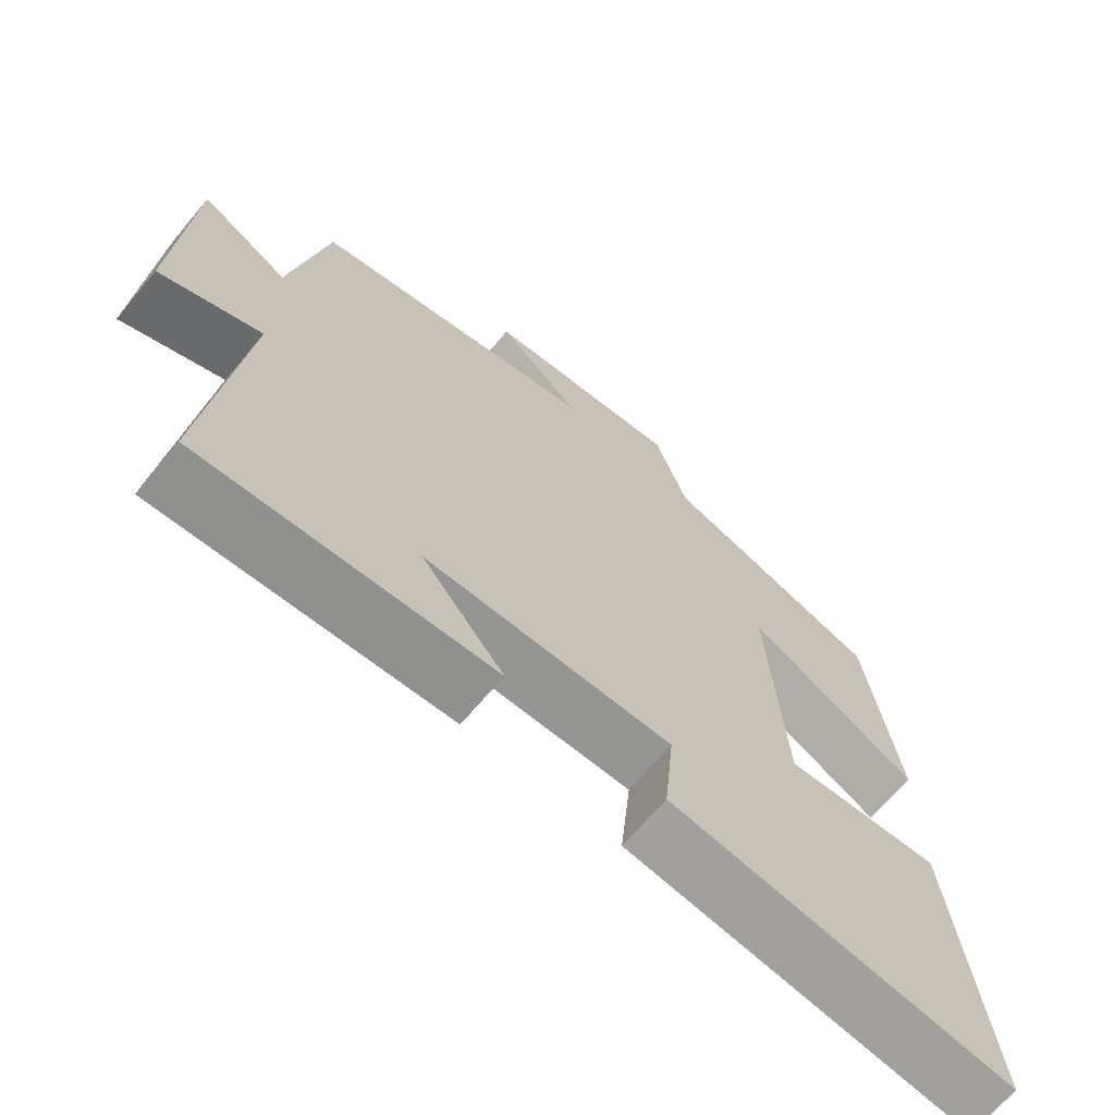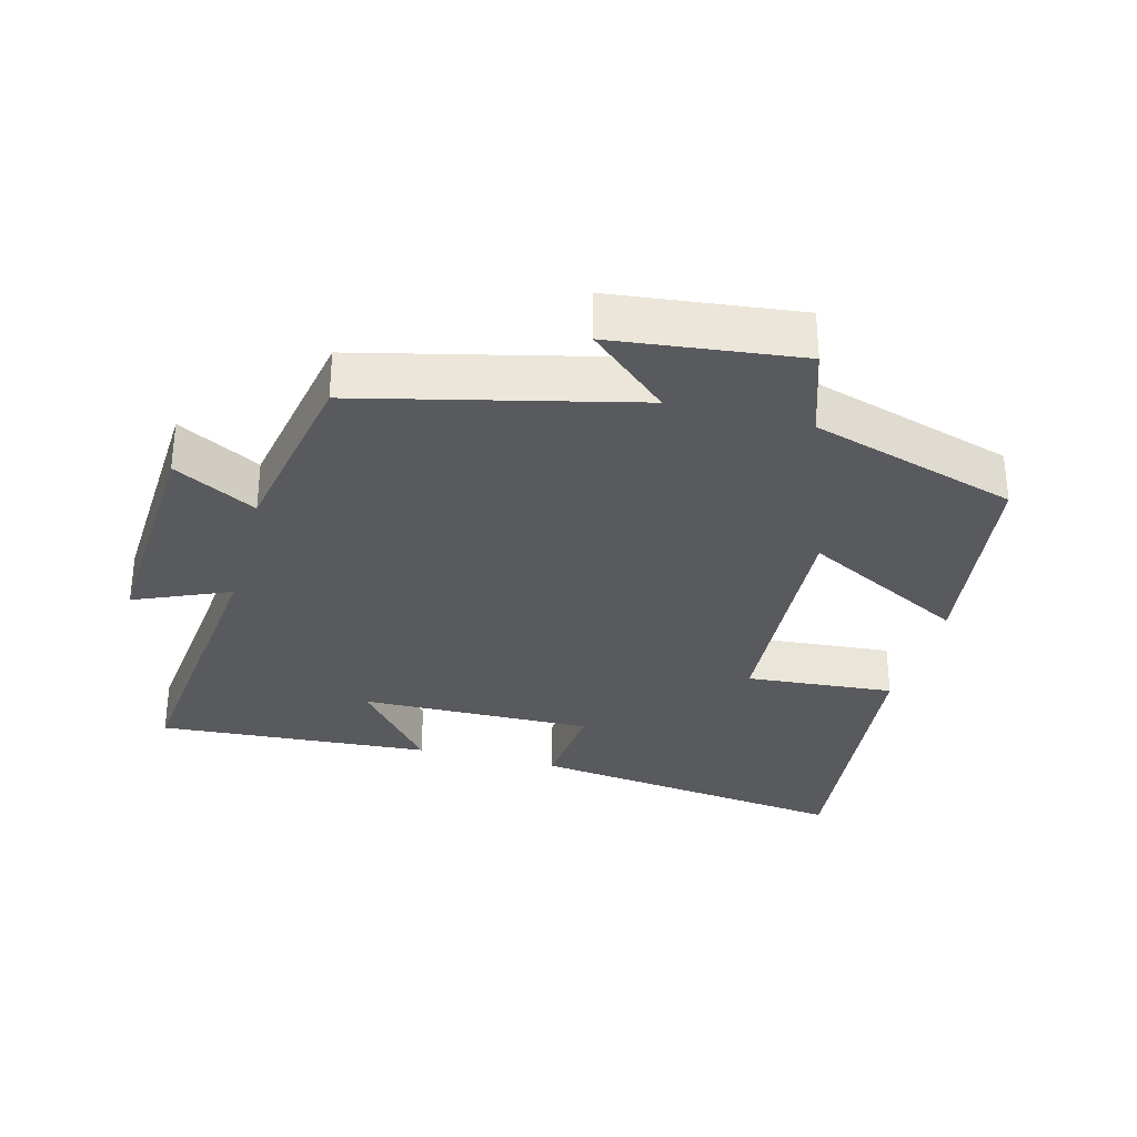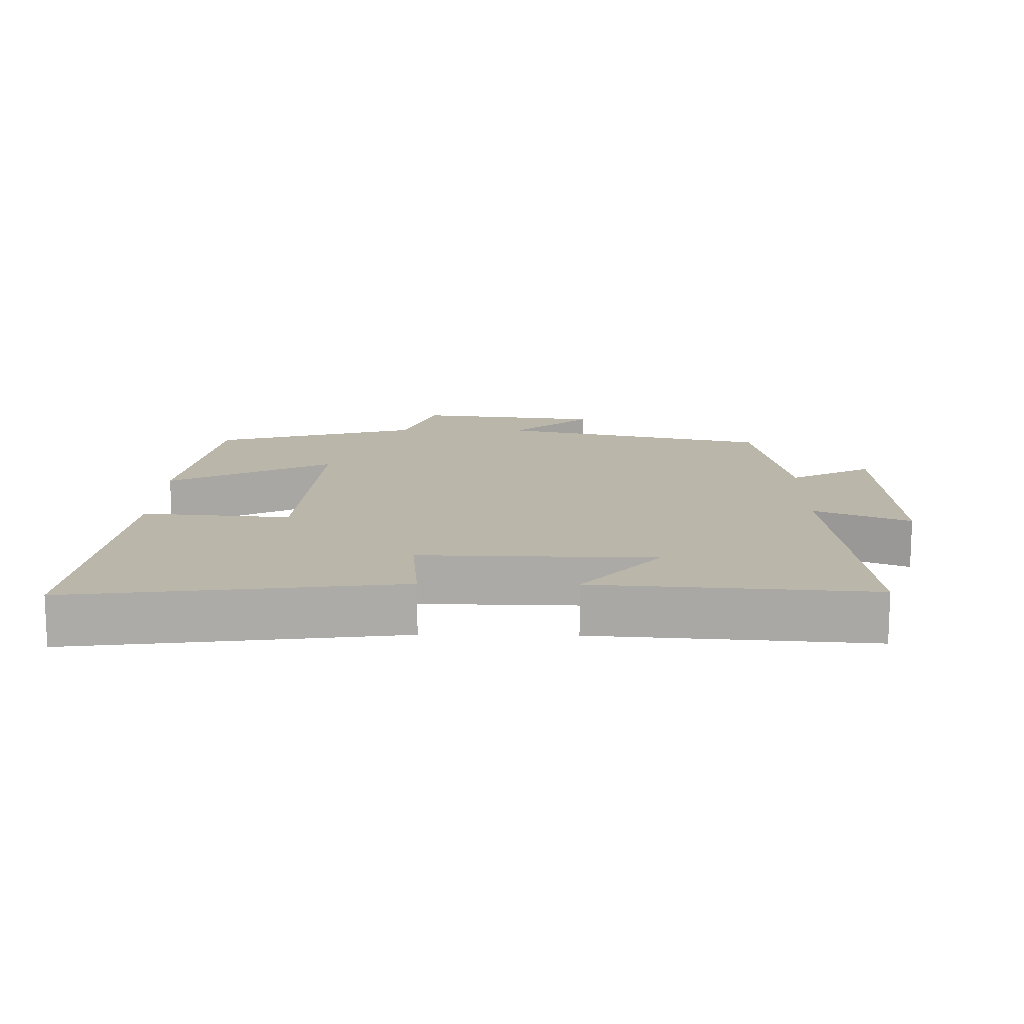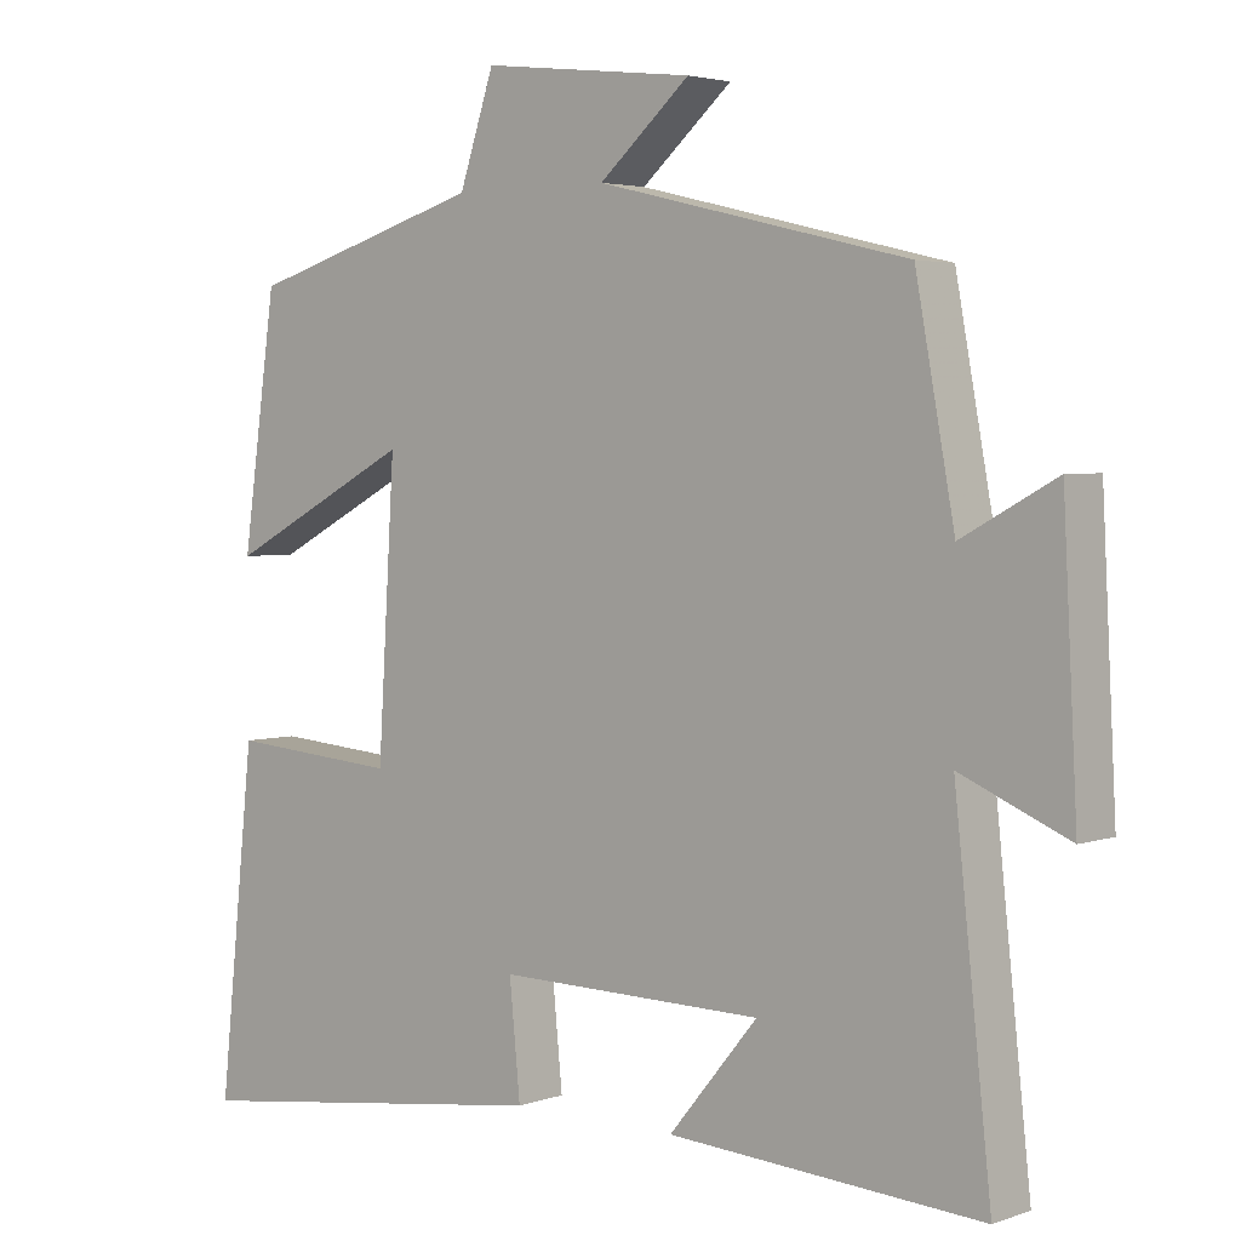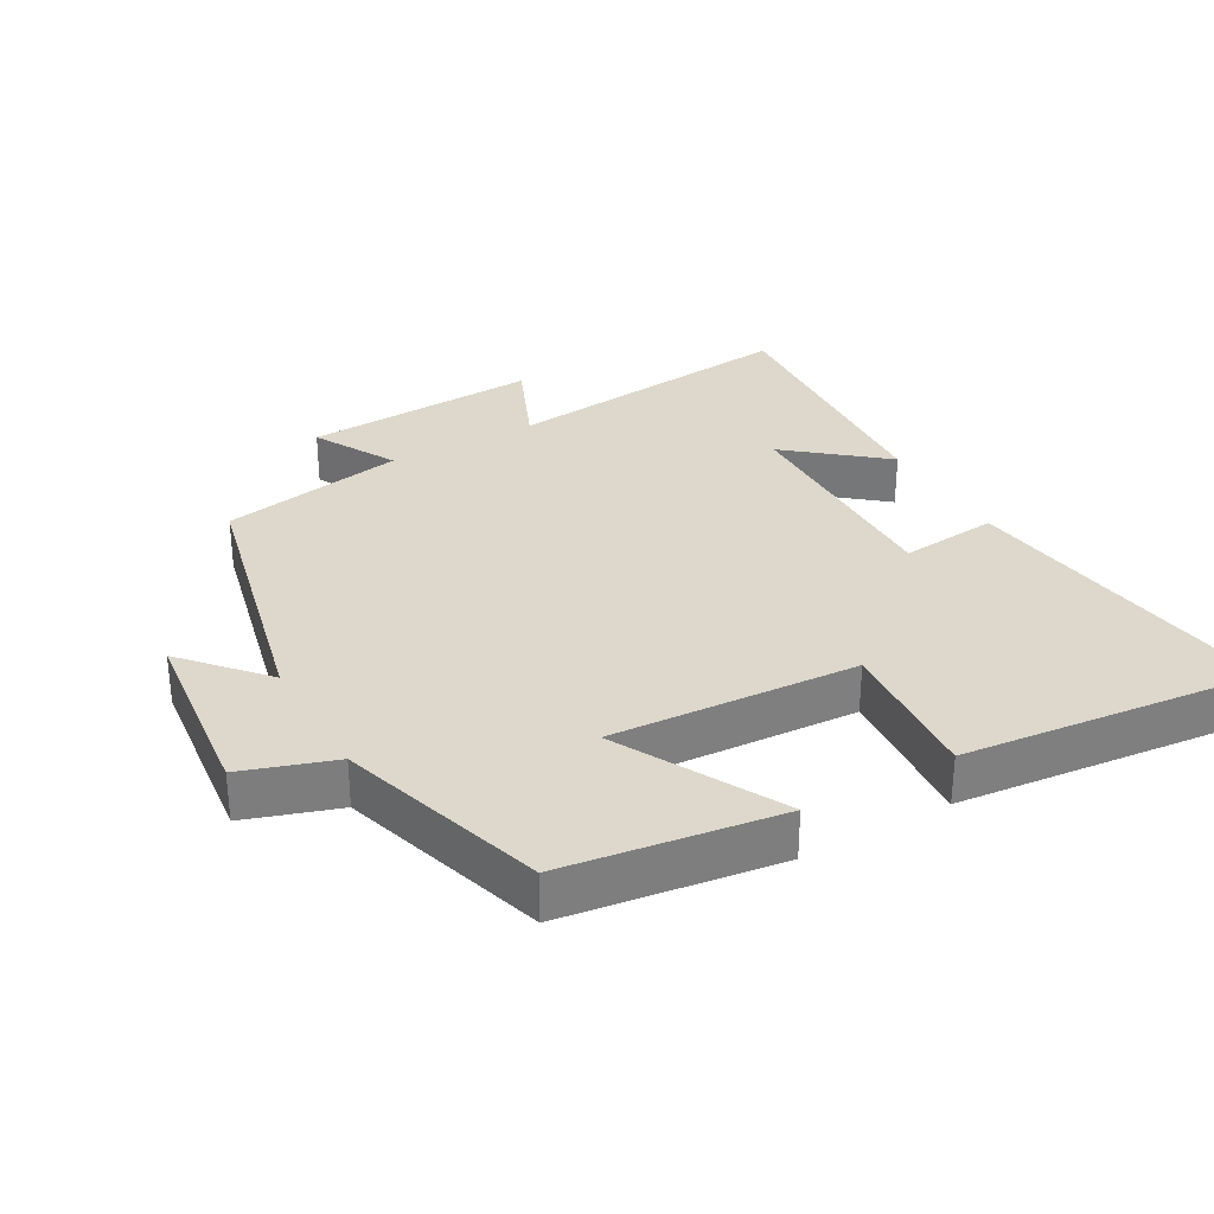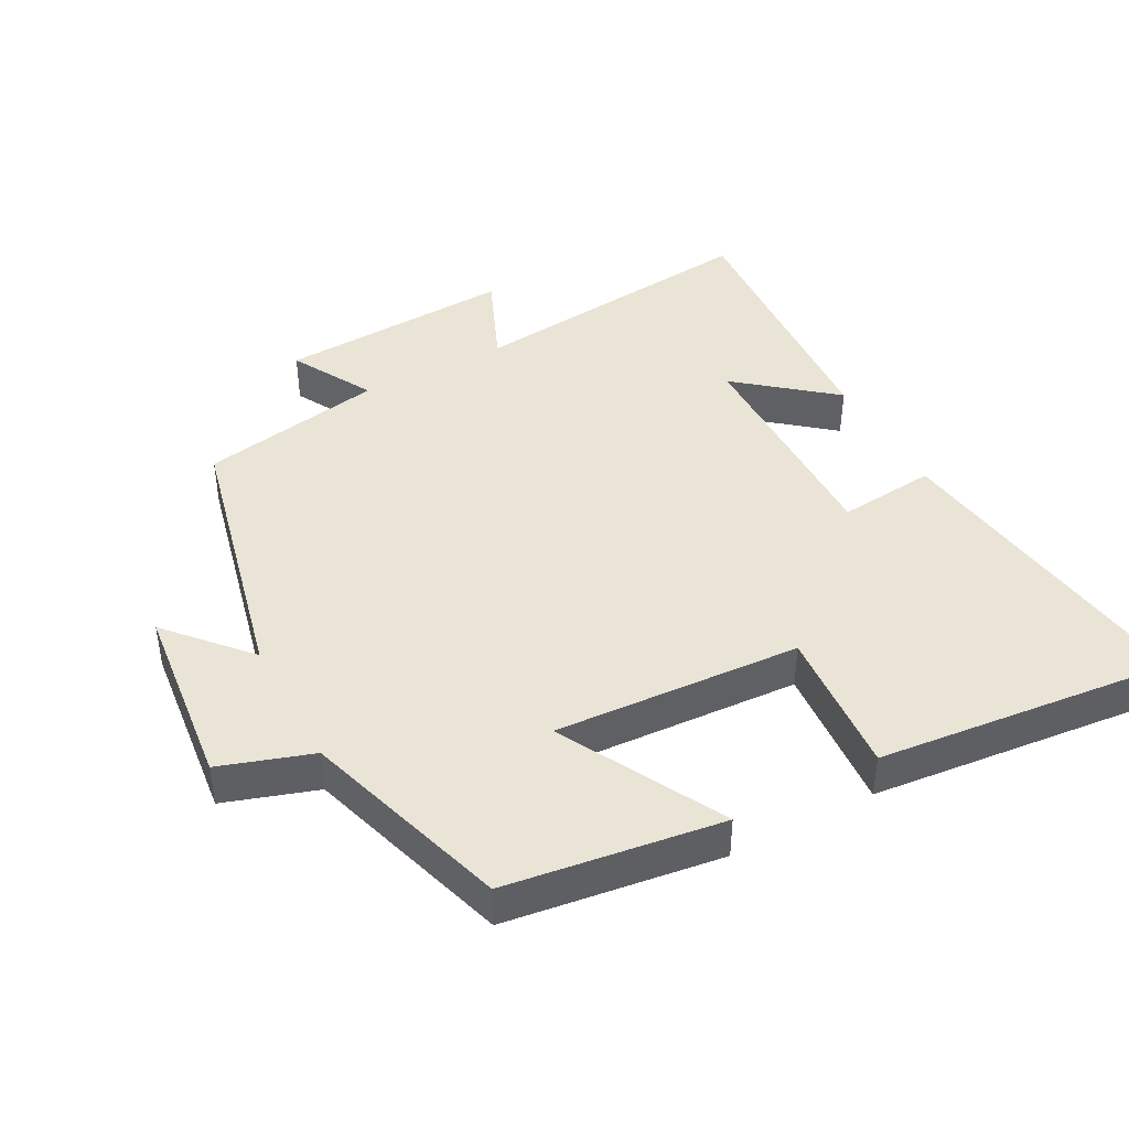
<metadata>
{"format":"obj","ext":"obj","renderer":"f3d","projection":"perspective","resolution":1024,"background":"white","views":[{"elev":-67.9,"azim":-40.0,"up":"+Z"},{"elev":-31.6,"azim":-14.9,"up":"+Y"},{"elev":13.9,"azim":-179.0,"up":"+Y"},{"elev":3.4,"azim":-139.7,"up":"+Z"},{"elev":31.3,"azim":60.4,"up":"+Y"},{"elev":42.7,"azim":61.6,"up":"+Y"}]}
</metadata>
<code>
v 0.456 0.07 0.408
v 0.5 0.07 0.093
v 0.26 0.07 0.219
v 0.282 0.07 -0.143
v 0.5 0.07 -0.125
v 0.546 0.07 -0.562
v 0.069 0.07 -0.5
v 0.083 0.07 -0.356
v -0.259 0.07 -0.362
v -0.145 0.07 -0.5
v -0.547 0.07 -0.528
v -0.5 0.07 -0.09
v -0.639 0.07 -0.15
v -0.621 0.07 0.198
v -0.5 0.07 0.132
v -0.45 0.07 0.404
v -0.05 0.07 0.5
v -0.167 0.07 0.603
v 0.107 0.07 0.635
v 0.152 0.07 0.5
v 0.456 0 0.408
v 0.5 0 0.093
v 0.26 0 0.219
v 0.282 0 -0.143
v 0.5 0 -0.125
v 0.546 0 -0.562
v 0.069 0 -0.5
v 0.083 0 -0.356
v -0.259 0 -0.362
v -0.145 0 -0.5
v -0.547 0 -0.528
v -0.5 0 -0.09
v -0.639 0 -0.15
v -0.621 0 0.198
v -0.5 0 0.132
v -0.45 0 0.404
v -0.05 0 0.5
v -0.167 0 0.603
v 0.107 0 0.635
v 0.152 0 0.5
f 17 18 19 20
f 15 16 17 20
f 15 20 1
f 12 13 14 15
f 12 15 1
f 9 10 11 12
f 8 9 12
f 5 6 7 8
f 4 5 8
f 3 4 8 12
f 1 2 3
f 1 3 12
f 40 39 38 37
f 40 37 36 35
f 21 40 35
f 35 34 33 32
f 21 35 32
f 32 31 30 29
f 32 29 28
f 28 27 26 25
f 28 25 24
f 32 28 24 23
f 23 22 21
f 32 23 21
f 1 21 22 2
f 2 22 23 3
f 3 23 24 4
f 4 24 25 5
f 5 25 26 6
f 6 26 27 7
f 7 27 28 8
f 8 28 29 9
f 9 29 30 10
f 10 30 31 11
f 11 31 32 12
f 12 32 33 13
f 13 33 34 14
f 14 34 35 15
f 15 35 36 16
f 16 36 37 17
f 17 37 38 18
f 18 38 39 19
f 19 39 40 20
f 20 40 21 1

</code>
